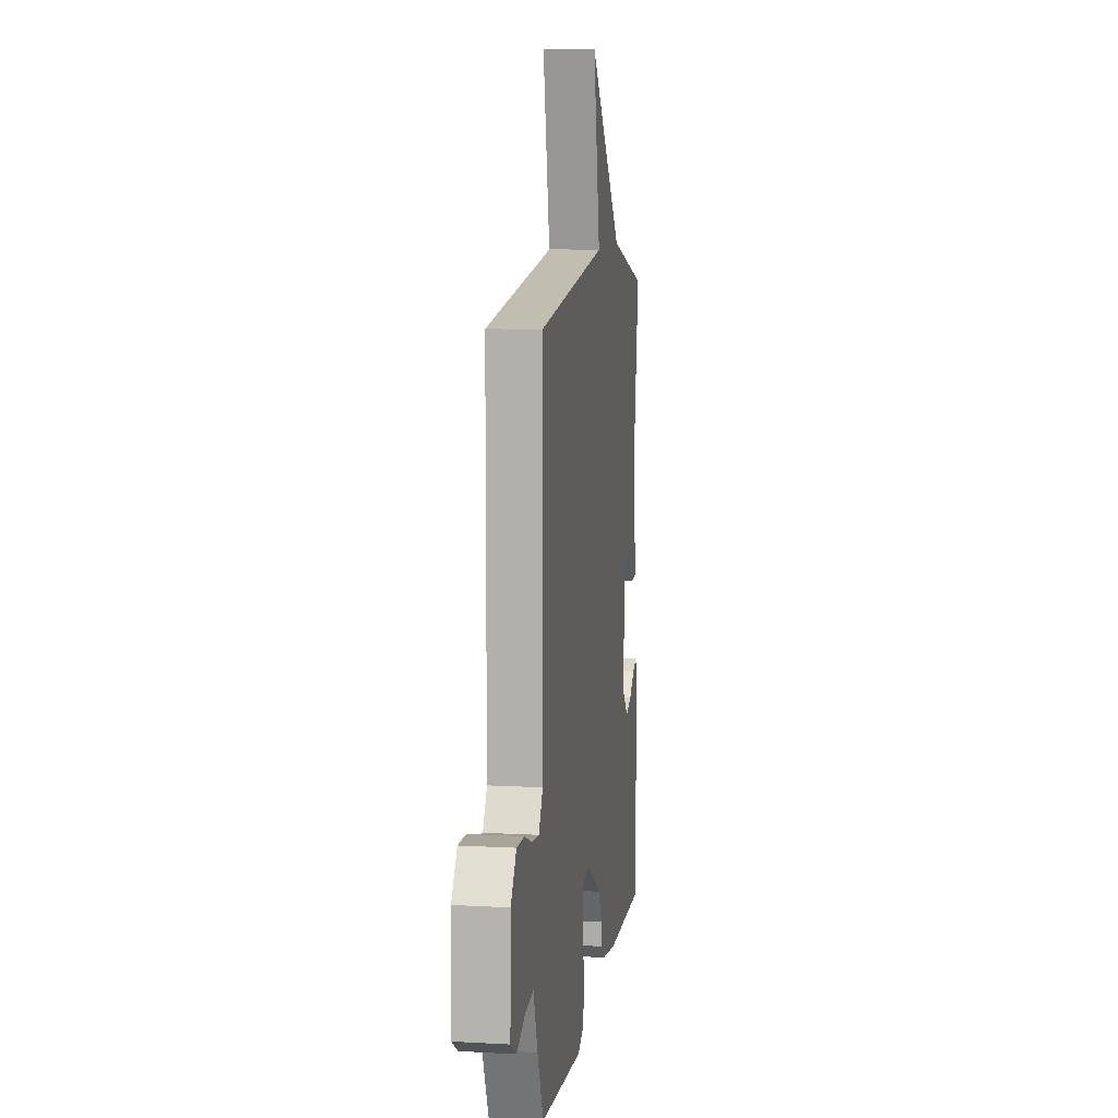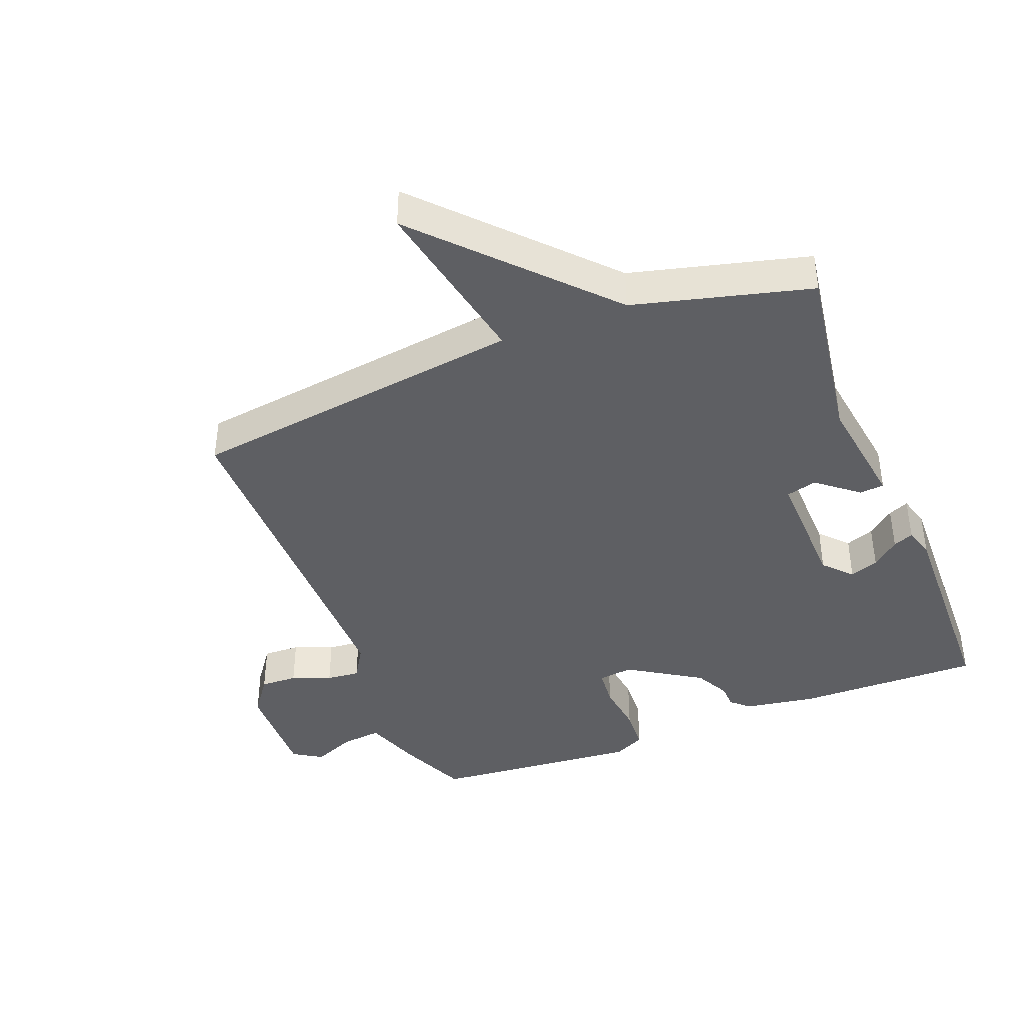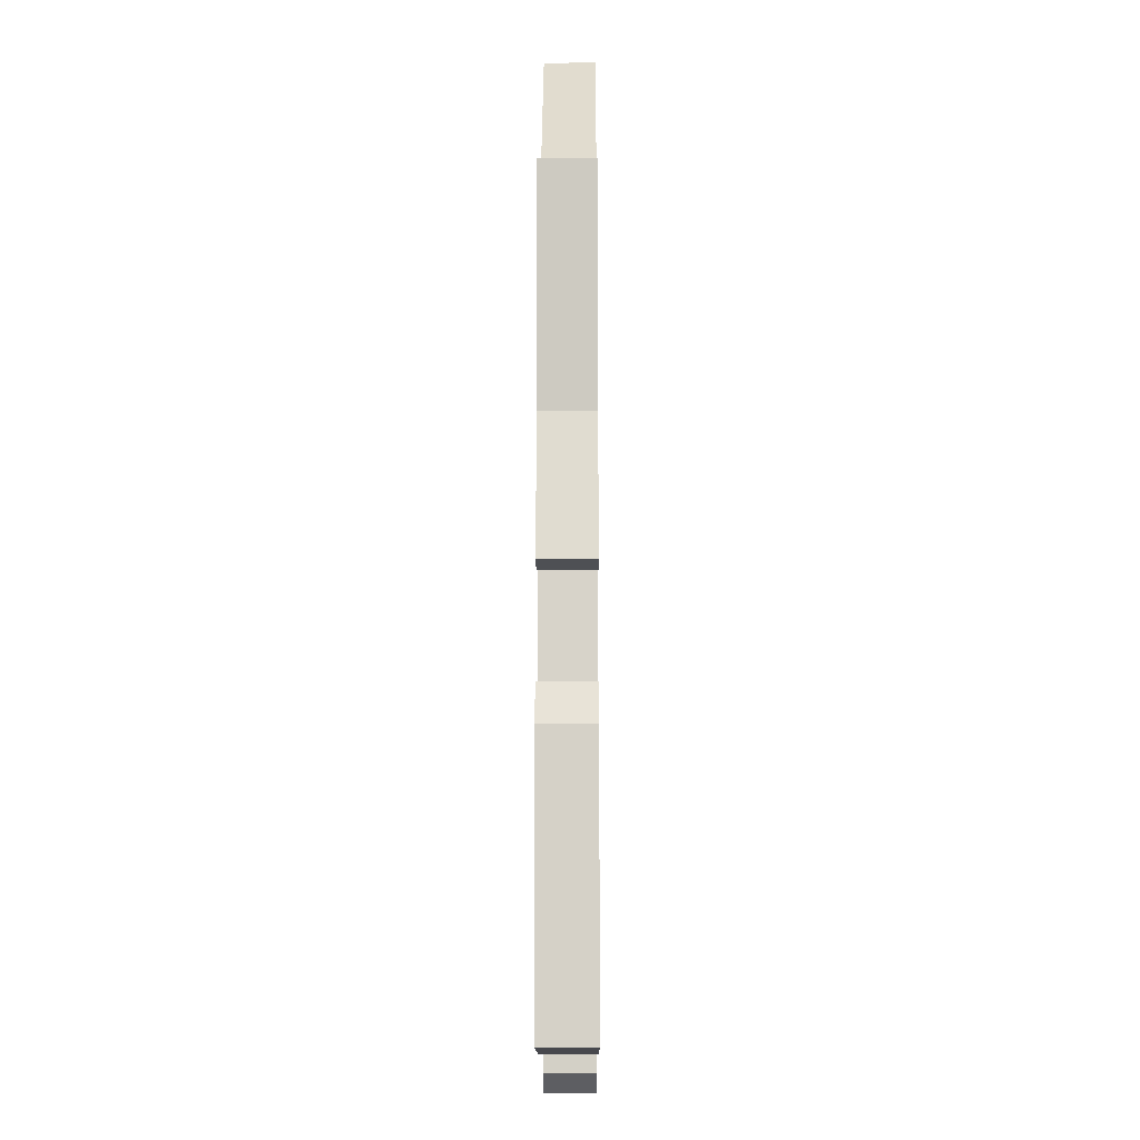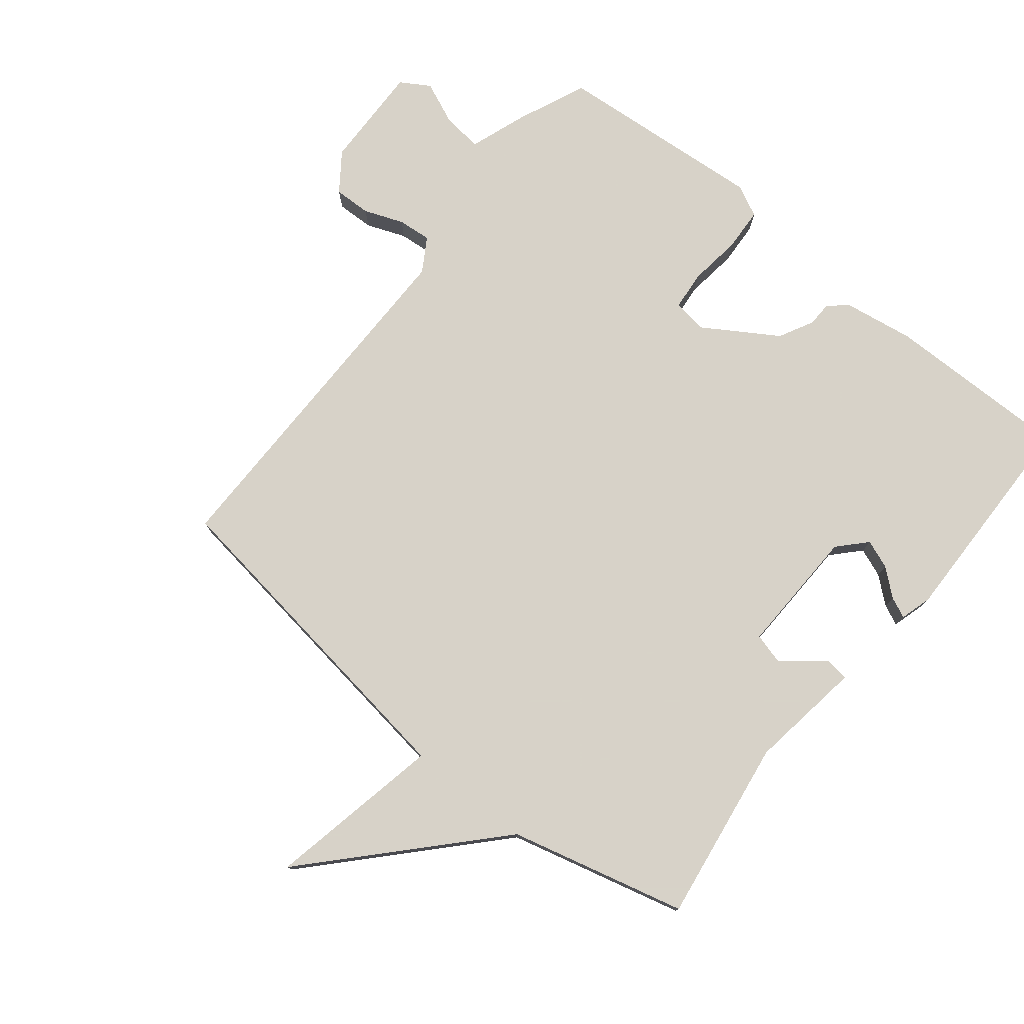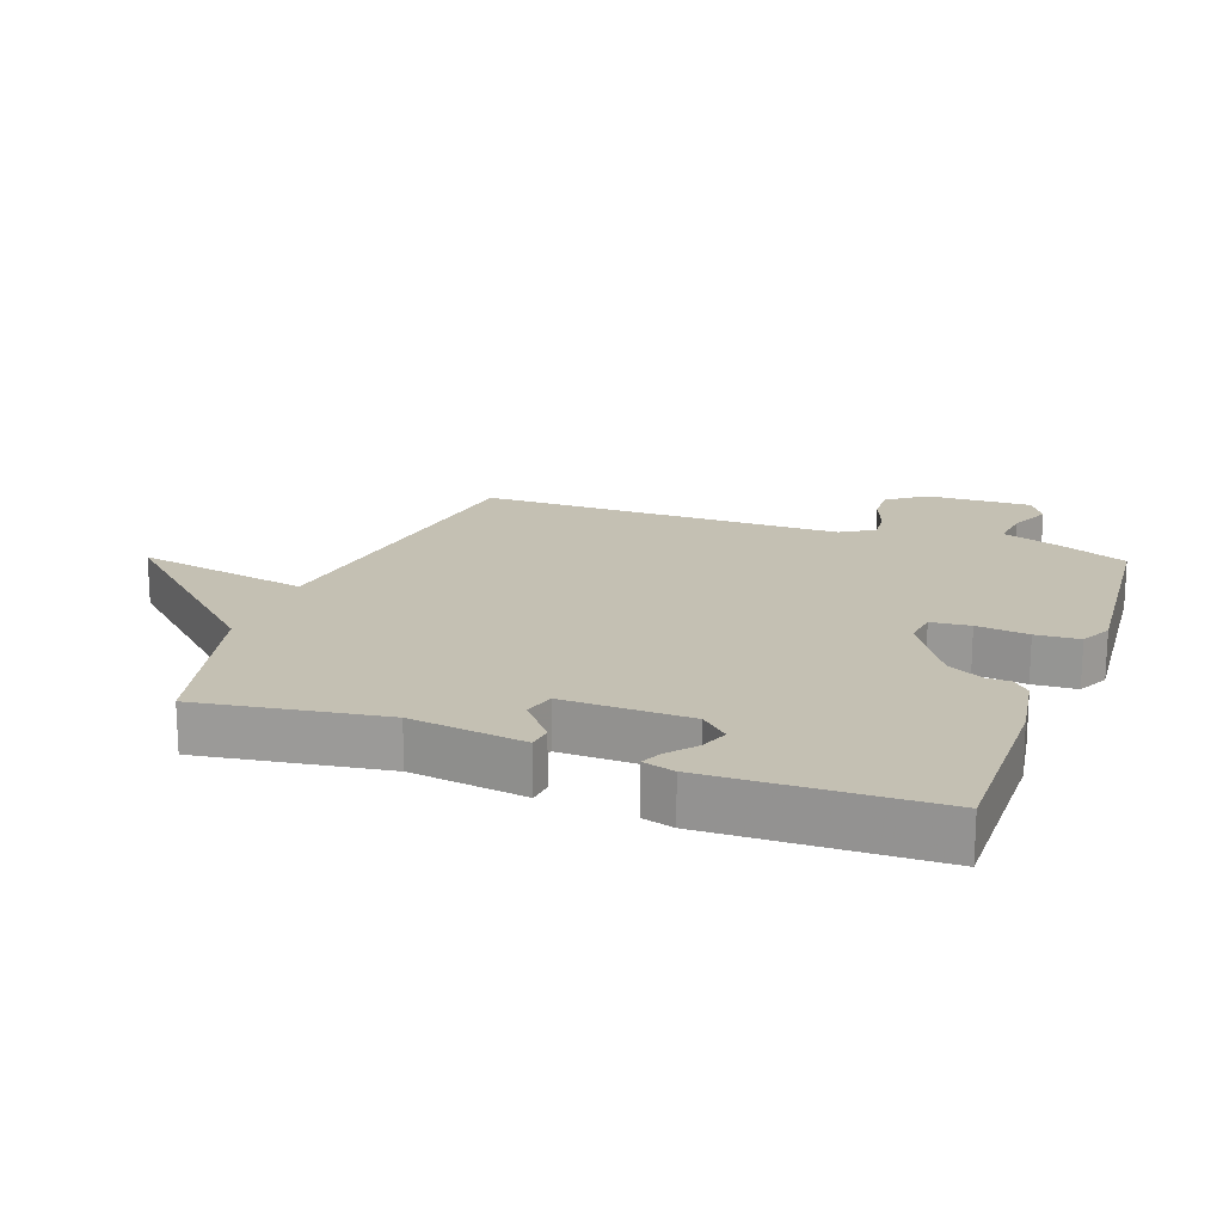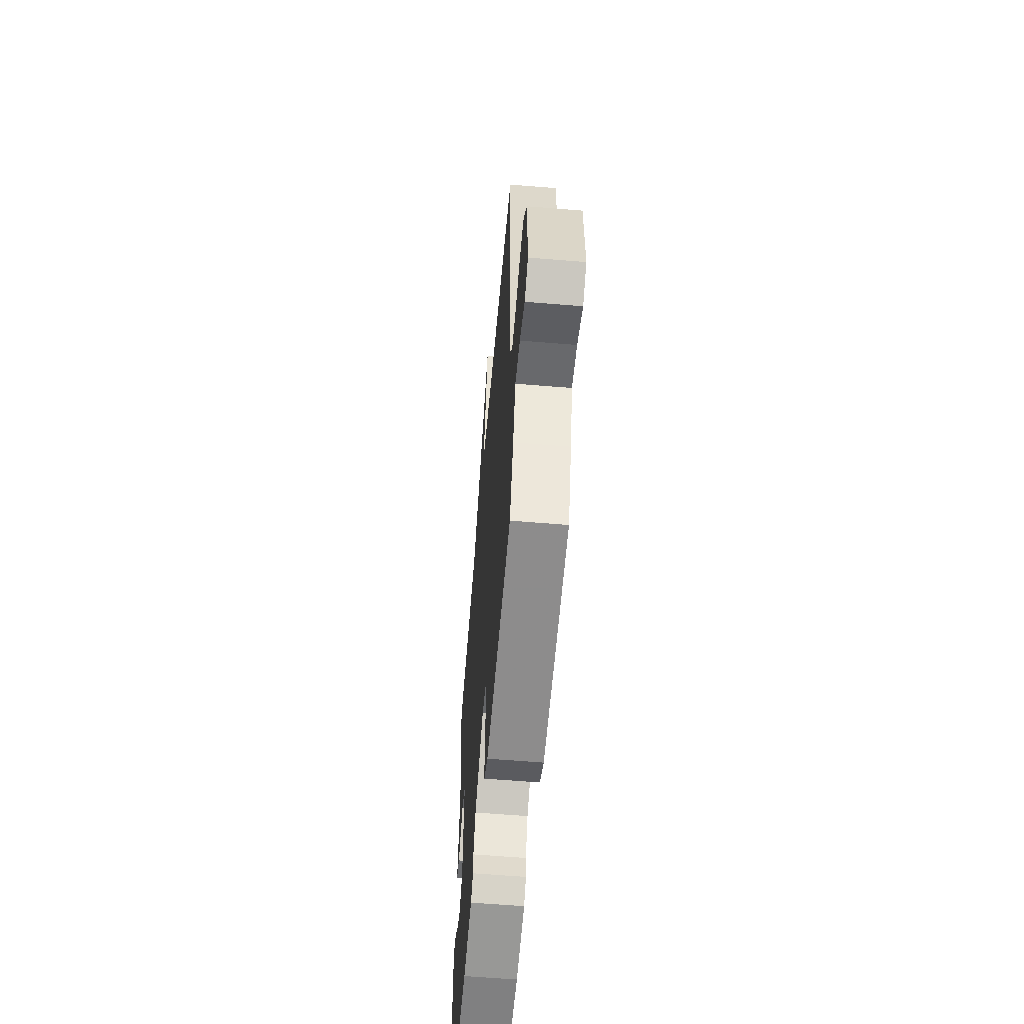
<metadata>
{"format":"obj","ext":"obj","renderer":"f3d","projection":"perspective","resolution":1024,"background":"white","views":[{"elev":9.4,"azim":-81.7,"up":"+Z"},{"elev":-40.8,"azim":21.5,"up":"+Y"},{"elev":-12.6,"azim":90.3,"up":"+Z"},{"elev":77.3,"azim":39.1,"up":"+Y"},{"elev":18.0,"azim":110.2,"up":"+Y"},{"elev":-59.2,"azim":-94.9,"up":"+Z"}]}
</metadata>
<code>
v -0.5 0.07 -0.5
v -0.546 0.07 -0.393
v -0.578 0.07 -0.302
v -0.641 0.07 -0.309
v -0.707 0.07 -0.337
v -0.752 0.07 -0.309
v -0.747 0.07 -0.146
v -0.704 0.07 -0.087
v -0.646 0.07 -0.089
v -0.585 0.07 -0.113
v -0.533 0.07 -0.118
v -0.501 0.07 -0.066
v -0.5 0.07 0.5
v 0.025 0.07 0.571
v -0.028 0.07 0.844
v 0.225 0.07 0.571
v 0.5 0.07 0.5
v 0.456 0.07 0.214
v 0.481 0.07 0.035
v 0.443 0.07 0.031
v 0.379 0.07 0.083
v 0.331 0.07 0.07
v 0.336 0.07 -0.128
v 0.376 0.07 -0.171
v 0.421 0.07 -0.154
v 0.463 0.07 -0.119
v 0.495 0.07 -0.105
v 0.509 0.07 -0.154
v 0.5 0.07 -0.5
v 0.211 0.07 -0.496
v 0.1 0.07 -0.478
v 0.072 0.07 -0.452
v 0.071 0.07 -0.414
v 0.043 0.07 -0.36
v -0.07 0.07 -0.288
v -0.124 0.07 -0.295
v -0.13 0.07 -0.356
v -0.12 0.07 -0.437
v -0.124 0.07 -0.505
v -0.173 0.07 -0.529
v -0.5 0 -0.5
v -0.546 0 -0.393
v -0.578 0 -0.302
v -0.641 0 -0.309
v -0.707 0 -0.337
v -0.752 0 -0.309
v -0.747 0 -0.146
v -0.704 0 -0.087
v -0.646 0 -0.089
v -0.585 0 -0.113
v -0.533 0 -0.118
v -0.501 0 -0.066
v -0.5 0 0.5
v 0.025 0 0.571
v -0.028 0 0.844
v 0.225 0 0.571
v 0.5 0 0.5
v 0.456 0 0.214
v 0.481 0 0.035
v 0.443 0 0.031
v 0.379 0 0.083
v 0.331 0 0.07
v 0.336 0 -0.128
v 0.376 0 -0.171
v 0.421 0 -0.154
v 0.463 0 -0.119
v 0.495 0 -0.105
v 0.509 0 -0.154
v 0.5 0 -0.5
v 0.211 0 -0.496
v 0.1 0 -0.478
v 0.072 0 -0.452
v 0.071 0 -0.414
v 0.043 0 -0.36
v -0.07 0 -0.288
v -0.124 0 -0.295
v -0.13 0 -0.356
v -0.12 0 -0.437
v -0.124 0 -0.505
v -0.173 0 -0.529
f 1 2 3
f 40 1 3
f 39 40 3
f 38 39 3
f 37 38 3
f 36 37 3
f 35 36 3
f 31 32 33
f 30 31 33
f 29 30 33
f 28 29 33
f 27 28 33
f 25 26 27
f 25 27 33
f 24 25 33 34
f 18 19 20 21
f 18 21 22
f 17 18 22
f 16 17 22
f 16 22 23
f 15 16 23
f 14 15 23
f 12 13 14 23
f 8 9 10
f 7 8 10
f 6 7 10
f 5 6 10
f 4 5 10
f 3 4 10 11
f 12 23 24
f 11 12 24
f 3 11 24
f 35 3 24
f 24 34 35
f 43 42 41
f 43 41 80
f 43 80 79
f 43 79 78
f 43 78 77
f 43 77 76
f 43 76 75
f 73 72 71
f 73 71 70
f 73 70 69
f 73 69 68
f 73 68 67
f 67 66 65
f 73 67 65
f 74 73 65 64
f 61 60 59 58
f 62 61 58
f 62 58 57
f 62 57 56
f 63 62 56
f 63 56 55
f 63 55 54
f 63 54 53 52
f 50 49 48
f 50 48 47
f 50 47 46
f 50 46 45
f 50 45 44
f 51 50 44 43
f 64 63 52
f 64 52 51
f 64 51 43
f 64 43 75
f 75 74 64
f 1 41 42 2
f 2 42 43 3
f 3 43 44 4
f 4 44 45 5
f 5 45 46 6
f 6 46 47 7
f 7 47 48 8
f 8 48 49 9
f 9 49 50 10
f 10 50 51 11
f 11 51 52 12
f 12 52 53 13
f 13 53 54 14
f 14 54 55 15
f 15 55 56 16
f 16 56 57 17
f 17 57 58 18
f 18 58 59 19
f 19 59 60 20
f 20 60 61 21
f 21 61 62 22
f 22 62 63 23
f 23 63 64 24
f 24 64 65 25
f 25 65 66 26
f 26 66 67 27
f 27 67 68 28
f 28 68 69 29
f 29 69 70 30
f 30 70 71 31
f 31 71 72 32
f 32 72 73 33
f 33 73 74 34
f 34 74 75 35
f 35 75 76 36
f 36 76 77 37
f 37 77 78 38
f 38 78 79 39
f 39 79 80 40
f 40 80 41 1

</code>
